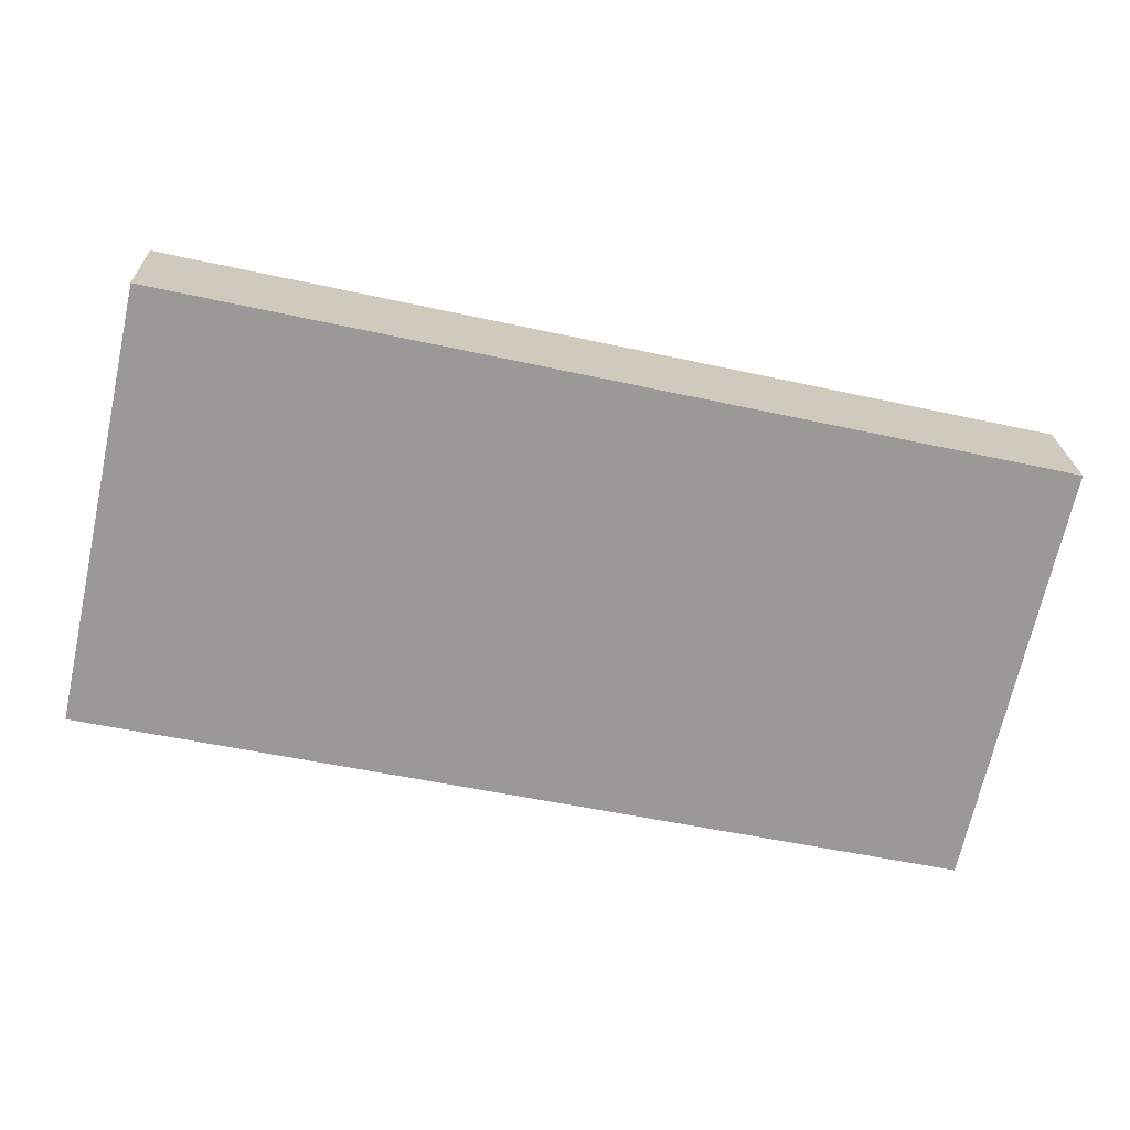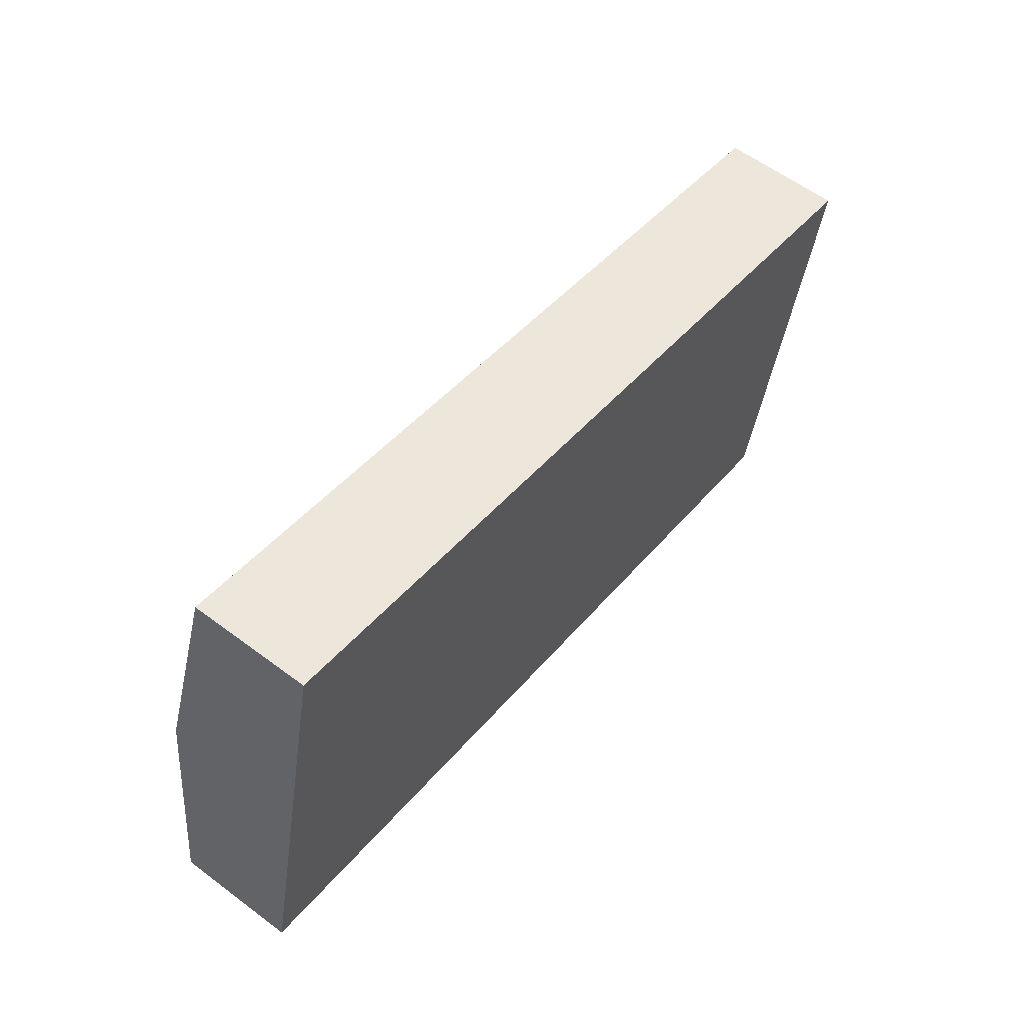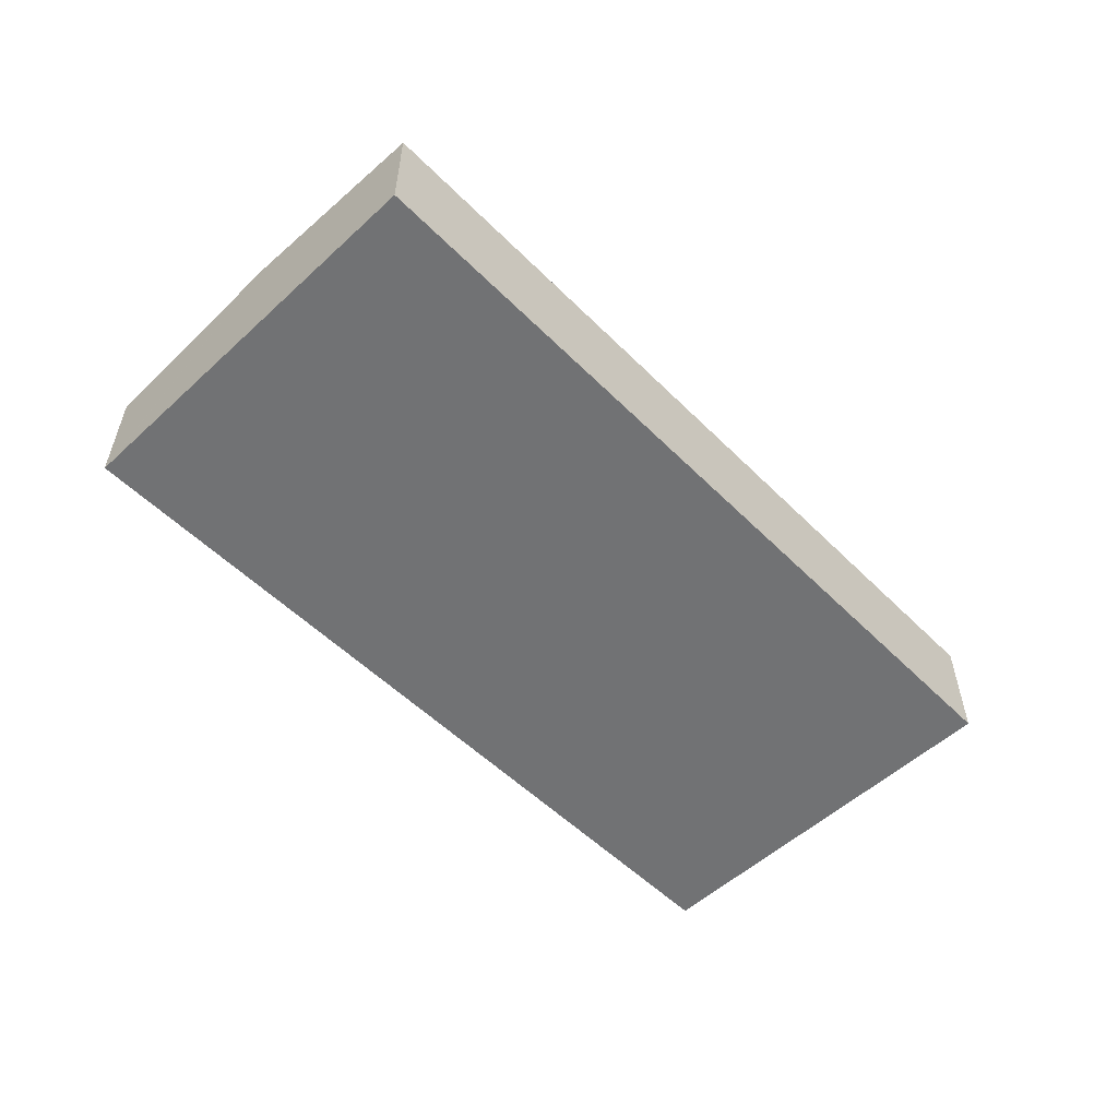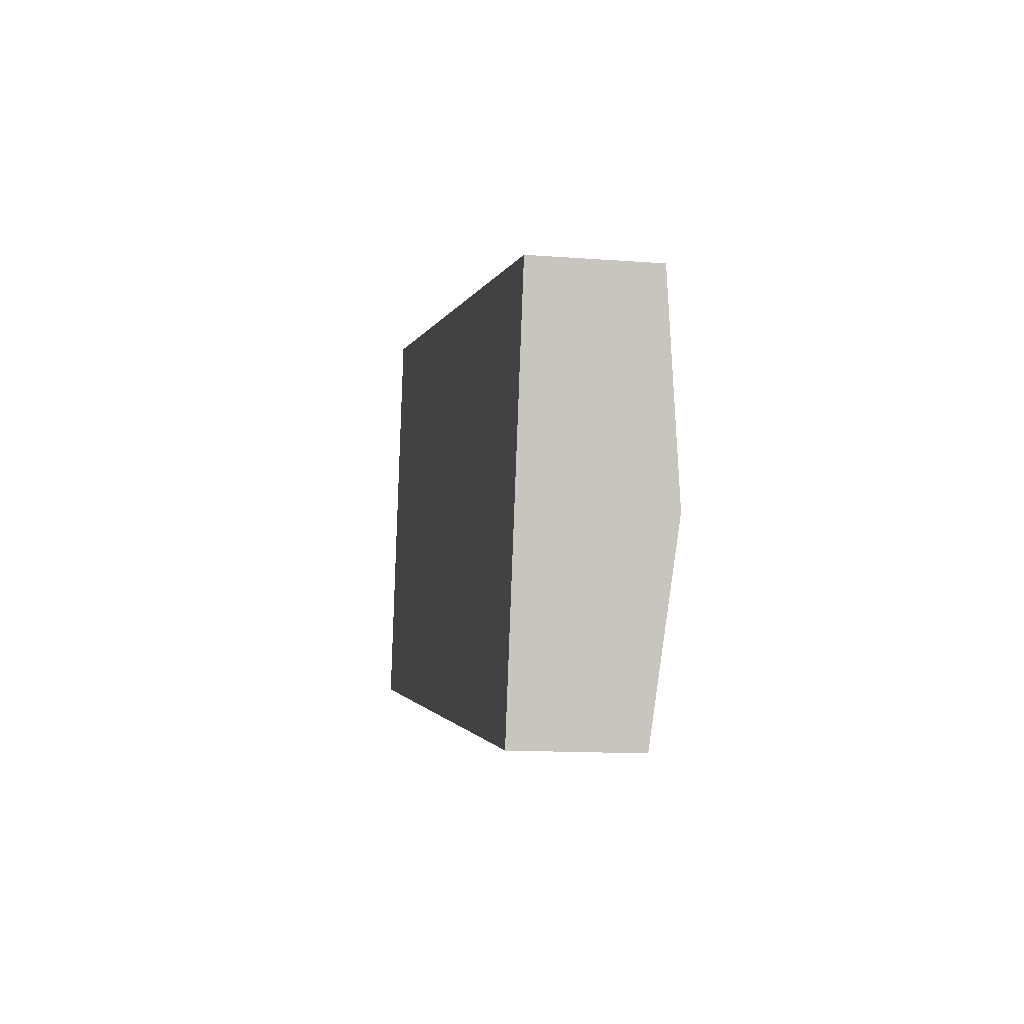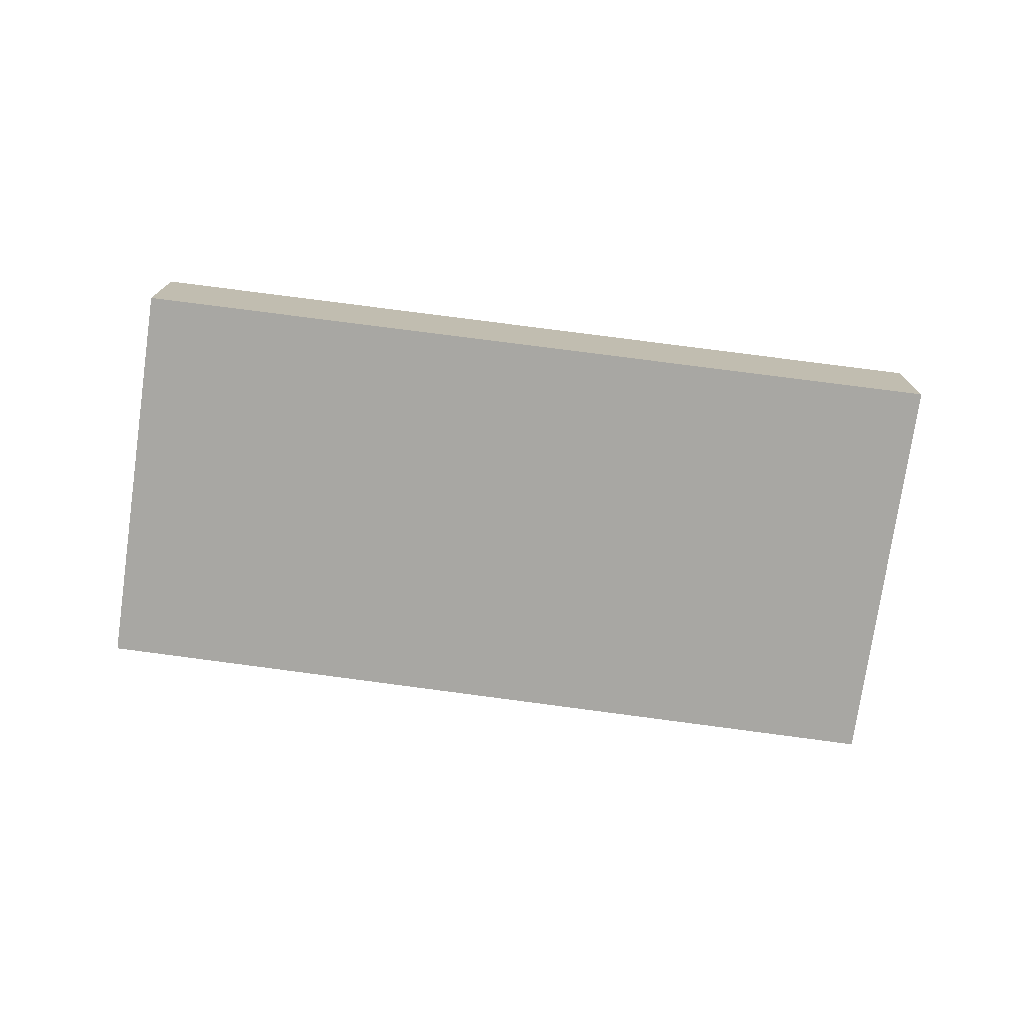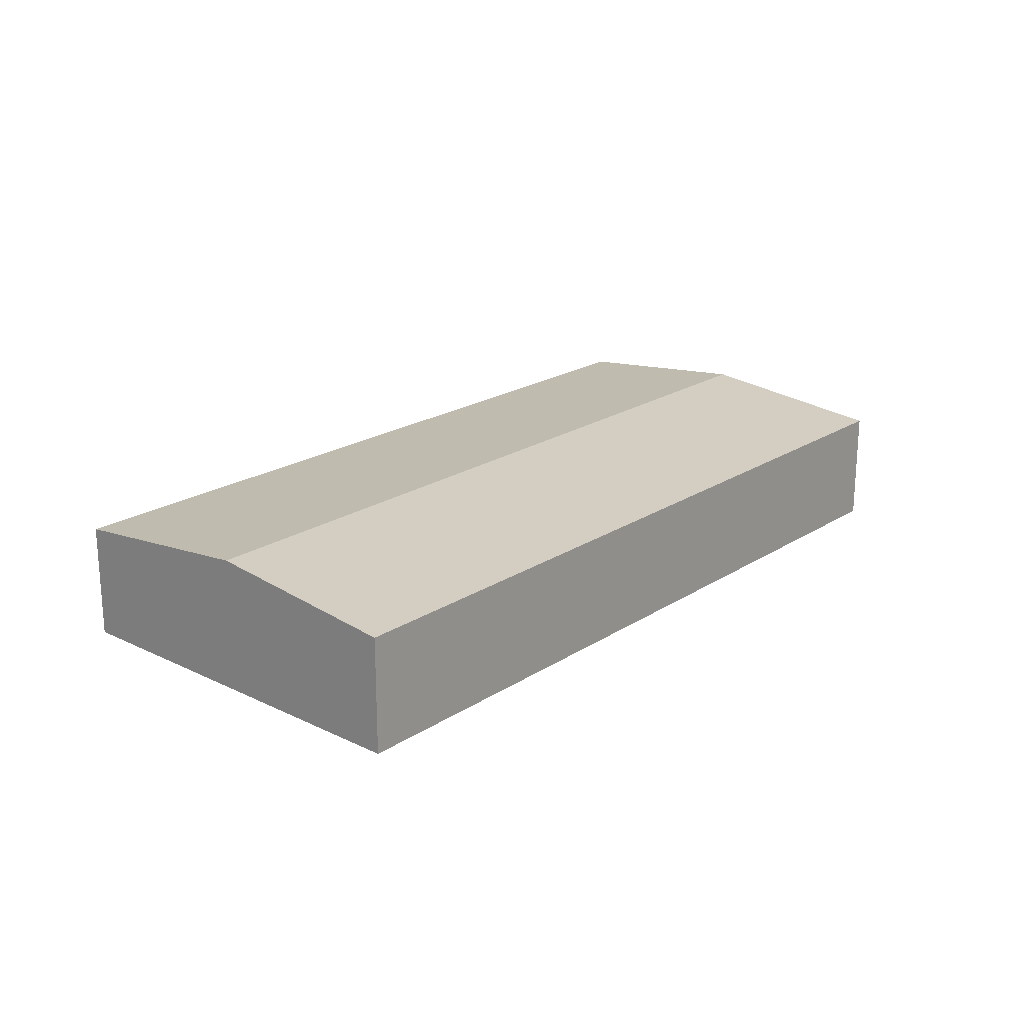
<metadata>
{"format":"obj","ext":"obj","renderer":"f3d","projection":"perspective","resolution":1024,"background":"white","views":[{"elev":21.1,"azim":-1.8,"up":"+Z"},{"elev":59.3,"azim":-52.4,"up":"+Z"},{"elev":-55.5,"azim":-33.8,"up":"+Y"},{"elev":-13.3,"azim":80.1,"up":"+Z"},{"elev":-74.4,"azim":-175.6,"up":"+Y"},{"elev":20.8,"azim":-36.7,"up":"+Y"}]}
</metadata>
<code>
v  0.017 3.557 0.078
v  6.082 3.557 -1.252
v  0 3.548 2.173e-16
v  24.7 3.581 -5.083
v  1.319 4.185 6.164
v  26.03 4.185 0.747
v  27.39 3.567 6.717
v  2.6 3.567 12.15
v  0 0 0
v  0.017 -4.776e-18 0.078
v  1.319 -3.774e-16 6.164
v  2.6 -7.441e-16 12.15
v  27.39 -4.113e-16 6.717
v  26.03 -4.574e-17 0.747
v  24.7 3.112e-16 -5.083
v  6.082 7.666e-17 -1.252
g defaultobject
f 1 2 3
f 2 1 4
f 4 1 5
f 4 5 6
f 7 5 8
f 5 7 6
f 9 1 3
f 1 9 5
f 5 9 10
f 5 10 11
f 5 11 8
f 8 11 12
f 12 7 8
f 7 12 13
f 13 6 7
f 6 13 14
f 6 14 4
f 4 14 15
f 15 2 4
f 2 15 16
f 2 16 3
f 3 16 9
f 16 10 9
f 10 16 11
f 11 16 12
f 12 16 13
f 13 16 15
f 13 15 14

</code>
